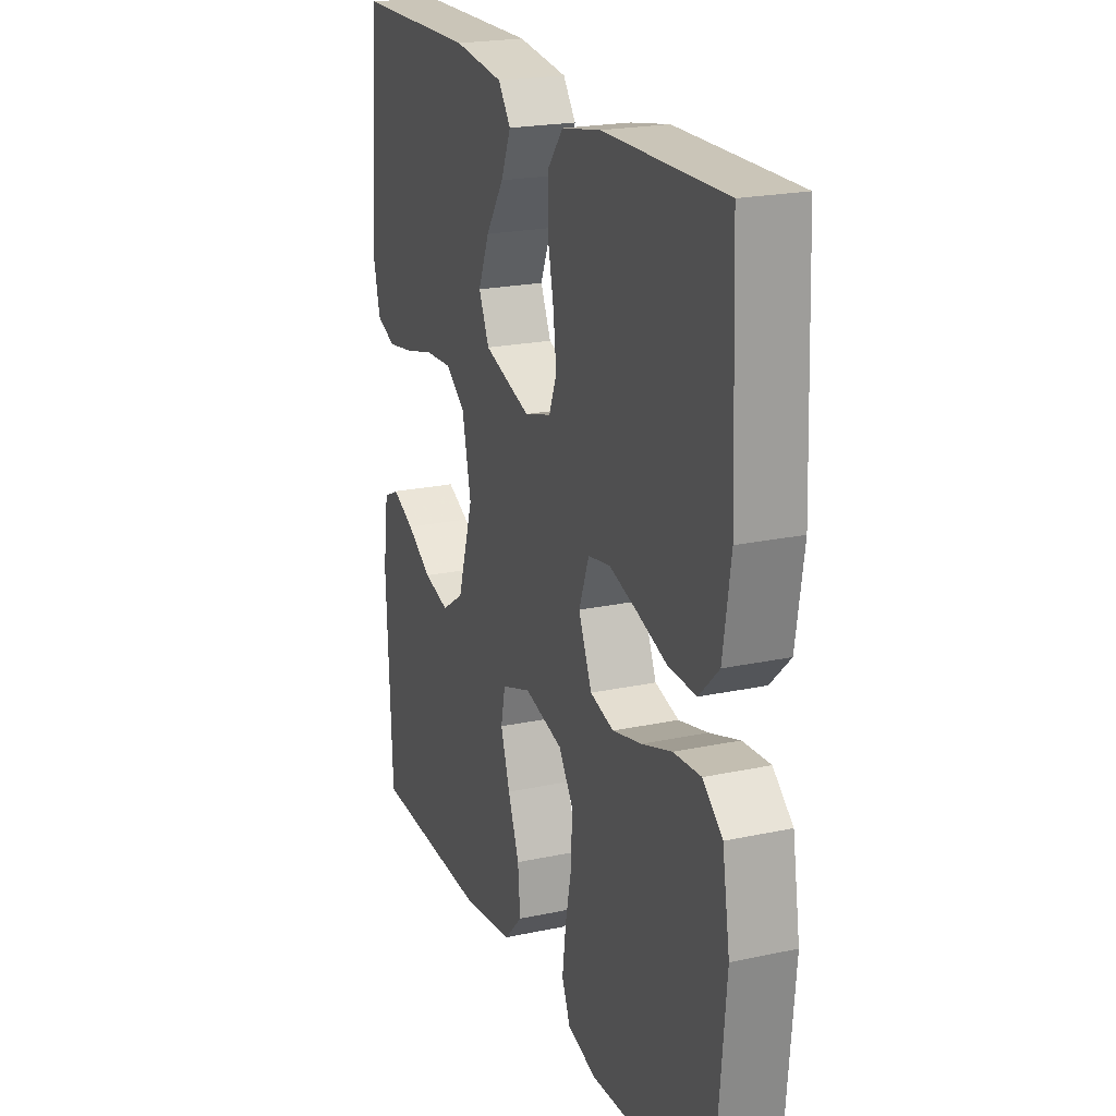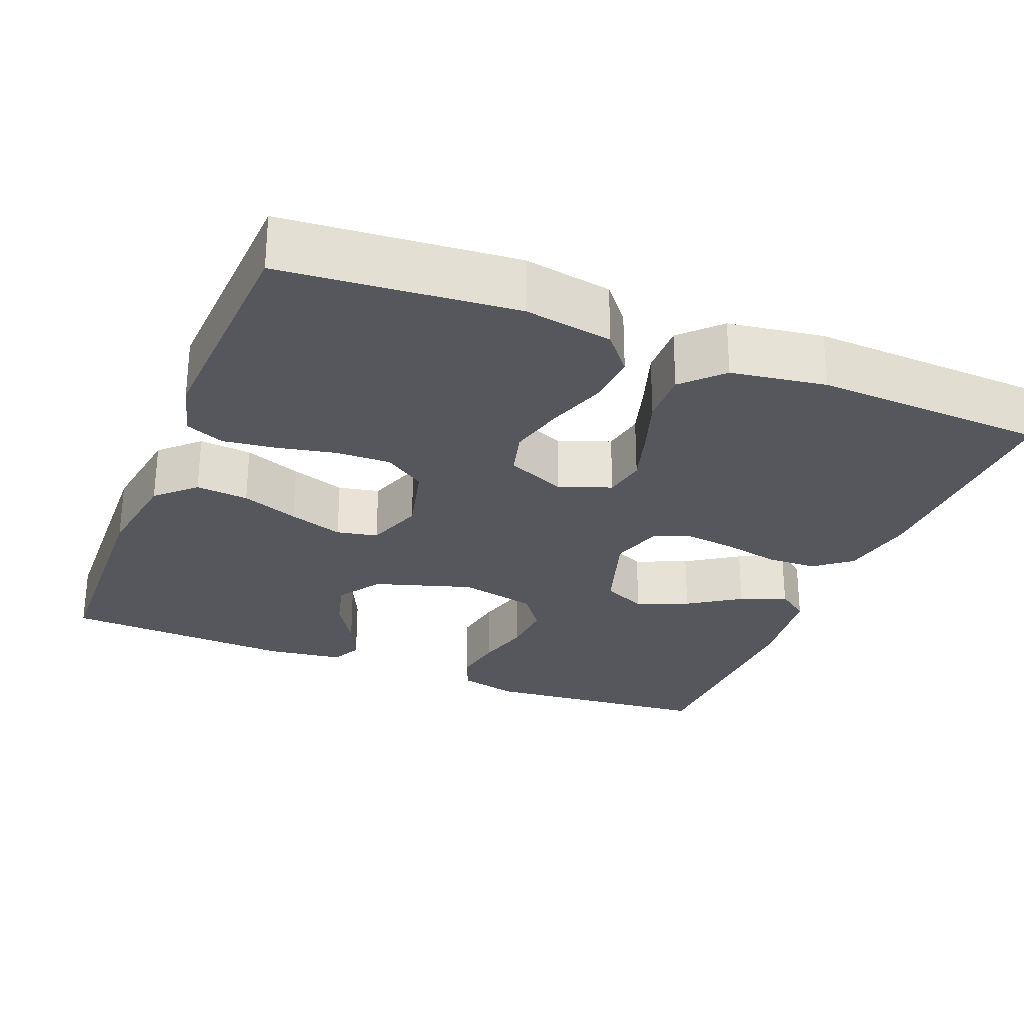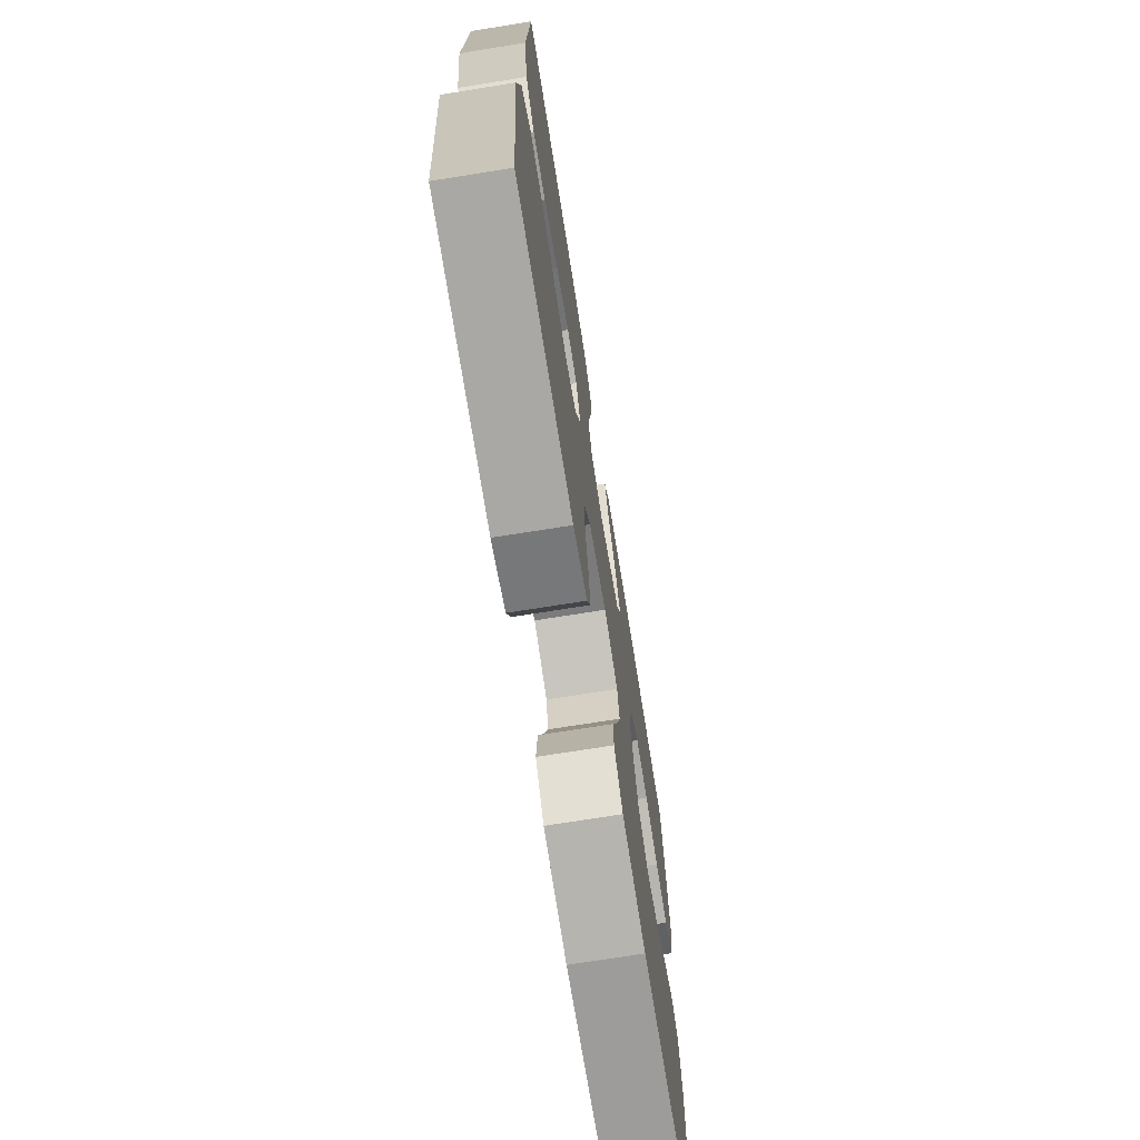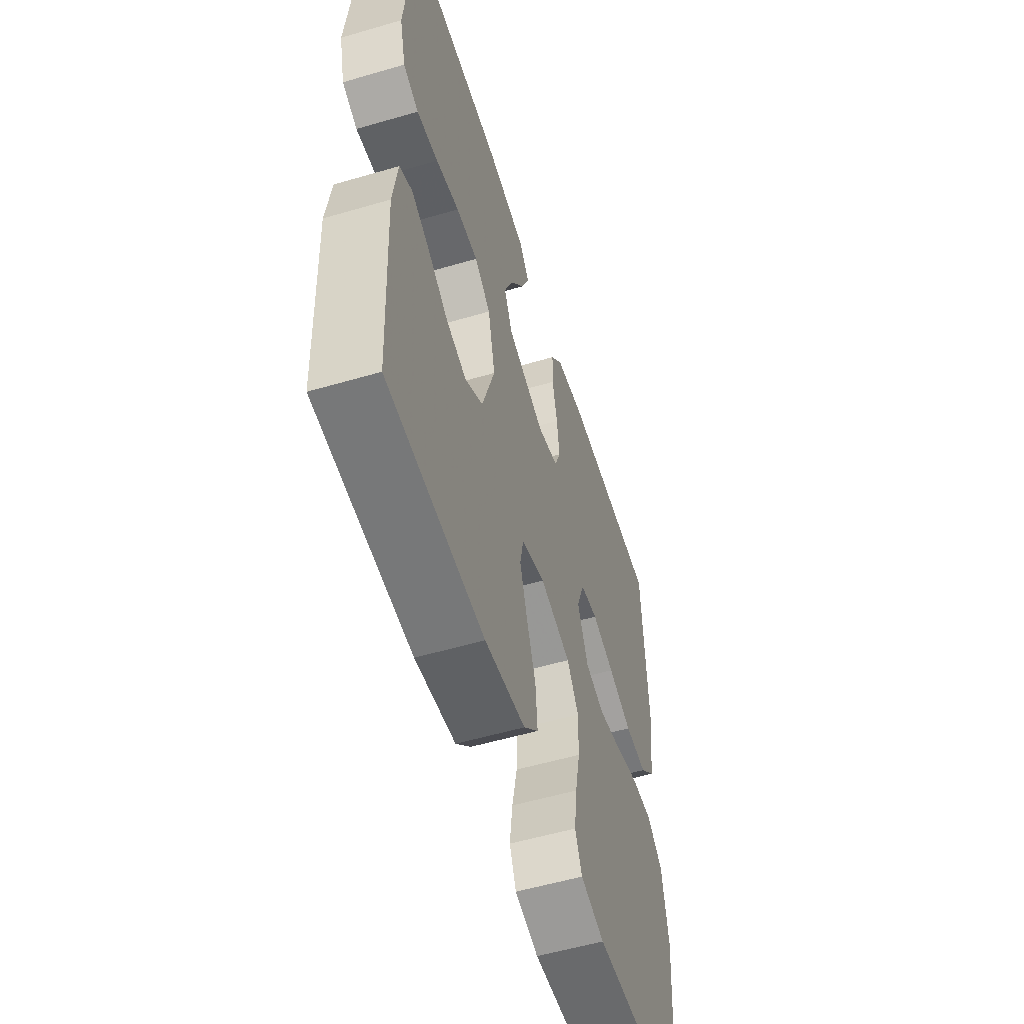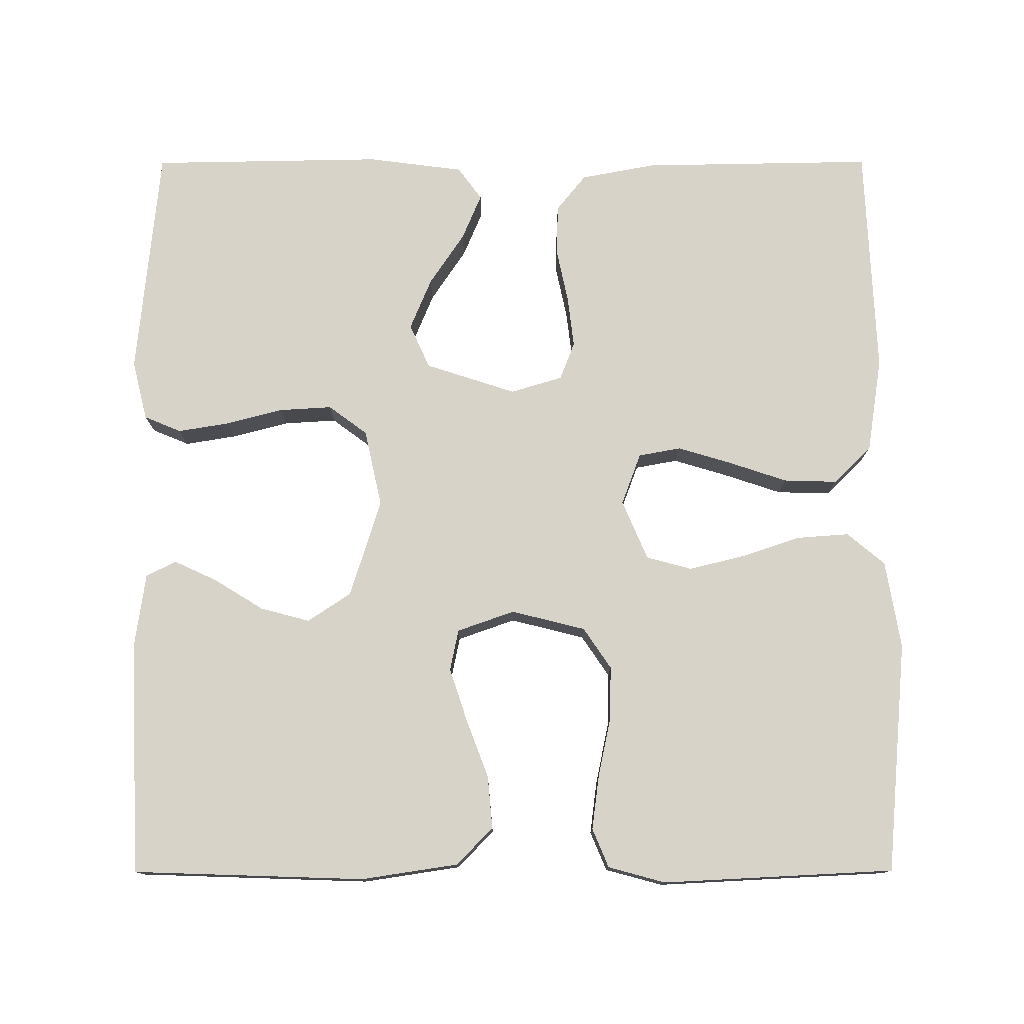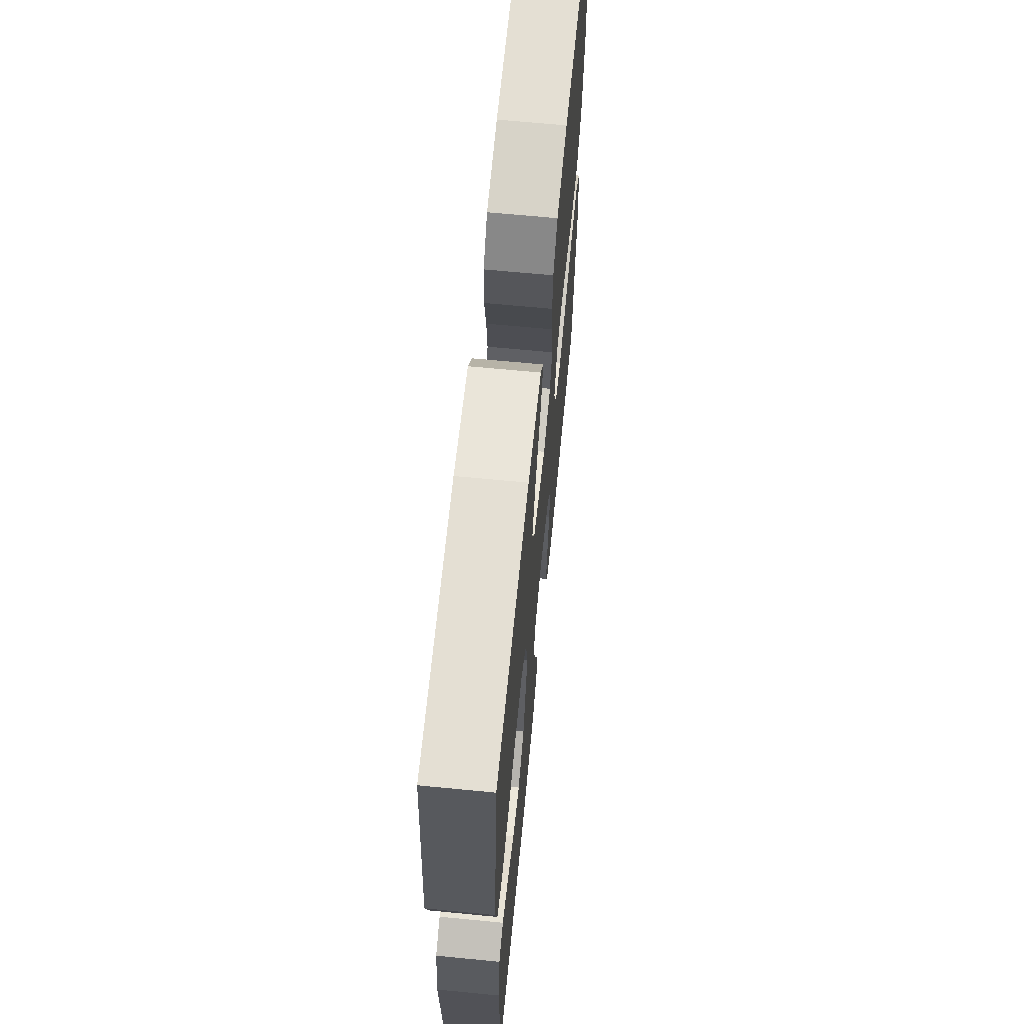
<metadata>
{"format":"obj","ext":"obj","renderer":"f3d","projection":"perspective","resolution":1024,"background":"white","views":[{"elev":21.4,"azim":-110.8,"up":"+Z"},{"elev":-27.5,"azim":-111.9,"up":"+Y"},{"elev":-72.1,"azim":-80.9,"up":"+Z"},{"elev":-55.6,"azim":107.1,"up":"+Z"},{"elev":77.2,"azim":179.9,"up":"+Y"},{"elev":65.6,"azim":95.6,"up":"+Z"}]}
</metadata>
<code>
v -0.5 0.07 -0.5
v -0.527 0.07 -0.2
v -0.508 0.07 -0.086
v -0.459 0.07 -0.045
v -0.391 0.07 -0.05
v -0.316 0.07 -0.075
v -0.243 0.07 -0.093
v -0.184 0.07 -0.077
v -0.151 0.07 0
v -0.176 0.07 0.067
v -0.231 0.07 0.077
v -0.301 0.07 0.056
v -0.376 0.07 0.031
v -0.445 0.07 0.029
v -0.494 0.07 0.077
v -0.513 0.07 0.2
v -0.5 0.07 0.5
v -0.2 0.07 0.495
v -0.103 0.07 0.477
v -0.065 0.07 0.43
v -0.063 0.07 0.365
v -0.078 0.07 0.294
v -0.086 0.07 0.228
v -0.067 0.07 0.179
v 0 0.07 0.159
v 0.117 0.07 0.197
v 0.143 0.07 0.254
v 0.115 0.07 0.321
v 0.07 0.07 0.388
v 0.045 0.07 0.447
v 0.076 0.07 0.489
v 0.2 0.07 0.505
v 0.5 0.07 0.5
v 0.529 0.07 0.2
v 0.51 0.07 0.123
v 0.462 0.07 0.103
v 0.395 0.07 0.114
v 0.322 0.07 0.133
v 0.254 0.07 0.137
v 0.204 0.07 0.1
v 0.182 0.07 0
v 0.222 0.07 -0.127
v 0.278 0.07 -0.164
v 0.342 0.07 -0.147
v 0.405 0.07 -0.108
v 0.461 0.07 -0.082
v 0.5 0.07 -0.101
v 0.514 0.07 -0.2
v 0.5 0.07 -0.5
v 0.2 0.07 -0.51
v 0.074 0.07 -0.491
v 0.028 0.07 -0.443
v 0.034 0.07 -0.375
v 0.062 0.07 -0.301
v 0.085 0.07 -0.231
v 0.074 0.07 -0.178
v 0 0.07 -0.152
v -0.096 0.07 -0.176
v -0.132 0.07 -0.229
v -0.13 0.07 -0.3
v -0.114 0.07 -0.376
v -0.105 0.07 -0.445
v -0.126 0.07 -0.495
v -0.2 0.07 -0.515
v -0.5 0 -0.5
v -0.527 0 -0.2
v -0.508 0 -0.086
v -0.459 0 -0.045
v -0.391 0 -0.05
v -0.316 0 -0.075
v -0.243 0 -0.093
v -0.184 0 -0.077
v -0.151 0 0
v -0.176 0 0.067
v -0.231 0 0.077
v -0.301 0 0.056
v -0.376 0 0.031
v -0.445 0 0.029
v -0.494 0 0.077
v -0.513 0 0.2
v -0.5 0 0.5
v -0.2 0 0.495
v -0.103 0 0.477
v -0.065 0 0.43
v -0.063 0 0.365
v -0.078 0 0.294
v -0.086 0 0.228
v -0.067 0 0.179
v 0 0 0.159
v 0.117 0 0.197
v 0.143 0 0.254
v 0.115 0 0.321
v 0.07 0 0.388
v 0.045 0 0.447
v 0.076 0 0.489
v 0.2 0 0.505
v 0.5 0 0.5
v 0.529 0 0.2
v 0.51 0 0.123
v 0.462 0 0.103
v 0.395 0 0.114
v 0.322 0 0.133
v 0.254 0 0.137
v 0.204 0 0.1
v 0.182 0 0
v 0.222 0 -0.127
v 0.278 0 -0.164
v 0.342 0 -0.147
v 0.405 0 -0.108
v 0.461 0 -0.082
v 0.5 0 -0.101
v 0.514 0 -0.2
v 0.5 0 -0.5
v 0.2 0 -0.51
v 0.074 0 -0.491
v 0.028 0 -0.443
v 0.034 0 -0.375
v 0.062 0 -0.301
v 0.085 0 -0.231
v 0.074 0 -0.178
v 0 0 -0.152
v -0.096 0 -0.176
v -0.132 0 -0.229
v -0.13 0 -0.3
v -0.114 0 -0.376
v -0.105 0 -0.445
v -0.126 0 -0.495
v -0.2 0 -0.515
f 60 61 62 63
f 59 60 63 64
f 51 52 53 54
f 51 54 55
f 50 51 55
f 49 50 55 56
f 44 45 46 47
f 44 47 48 49
f 35 36 37 38
f 35 38 39
f 34 35 39
f 33 34 39
f 32 33 39 40
f 28 29 30 31
f 27 28 31 32
f 19 20 21 22
f 19 22 23
f 18 19 23
f 17 18 23 24
f 15 16 17 24
f 12 13 14 15
f 11 12 15 24
f 3 4 5 6
f 3 6 7
f 2 3 7
f 59 64 1 2
f 58 59 2 7
f 57 58 7 8
f 56 57 8 9
f 49 56 9 10
f 43 44 49
f 42 43 49 10
f 41 42 10
f 27 32 40 41
f 26 27 41
f 25 26 41 10
f 10 11 24 25
f 127 126 125 124
f 128 127 124 123
f 118 117 116 115
f 119 118 115
f 119 115 114
f 120 119 114 113
f 111 110 109 108
f 113 112 111 108
f 102 101 100 99
f 103 102 99
f 103 99 98
f 103 98 97
f 104 103 97 96
f 95 94 93 92
f 96 95 92 91
f 86 85 84 83
f 87 86 83
f 87 83 82
f 88 87 82 81
f 88 81 80 79
f 79 78 77 76
f 88 79 76 75
f 70 69 68 67
f 71 70 67
f 71 67 66
f 66 65 128 123
f 71 66 123 122
f 72 71 122 121
f 73 72 121 120
f 74 73 120 113
f 113 108 107
f 74 113 107 106
f 74 106 105
f 105 104 96 91
f 105 91 90
f 74 105 90 89
f 89 88 75 74
f 1 65 66 2
f 2 66 67 3
f 3 67 68 4
f 4 68 69 5
f 5 69 70 6
f 6 70 71 7
f 7 71 72 8
f 8 72 73 9
f 9 73 74 10
f 10 74 75 11
f 11 75 76 12
f 12 76 77 13
f 13 77 78 14
f 14 78 79 15
f 15 79 80 16
f 16 80 81 17
f 17 81 82 18
f 18 82 83 19
f 19 83 84 20
f 20 84 85 21
f 21 85 86 22
f 22 86 87 23
f 23 87 88 24
f 24 88 89 25
f 25 89 90 26
f 26 90 91 27
f 27 91 92 28
f 28 92 93 29
f 29 93 94 30
f 30 94 95 31
f 31 95 96 32
f 32 96 97 33
f 33 97 98 34
f 34 98 99 35
f 35 99 100 36
f 36 100 101 37
f 37 101 102 38
f 38 102 103 39
f 39 103 104 40
f 40 104 105 41
f 41 105 106 42
f 42 106 107 43
f 43 107 108 44
f 44 108 109 45
f 45 109 110 46
f 46 110 111 47
f 47 111 112 48
f 48 112 113 49
f 49 113 114 50
f 50 114 115 51
f 51 115 116 52
f 52 116 117 53
f 53 117 118 54
f 54 118 119 55
f 55 119 120 56
f 56 120 121 57
f 57 121 122 58
f 58 122 123 59
f 59 123 124 60
f 60 124 125 61
f 61 125 126 62
f 62 126 127 63
f 63 127 128 64
f 64 128 65 1

</code>
